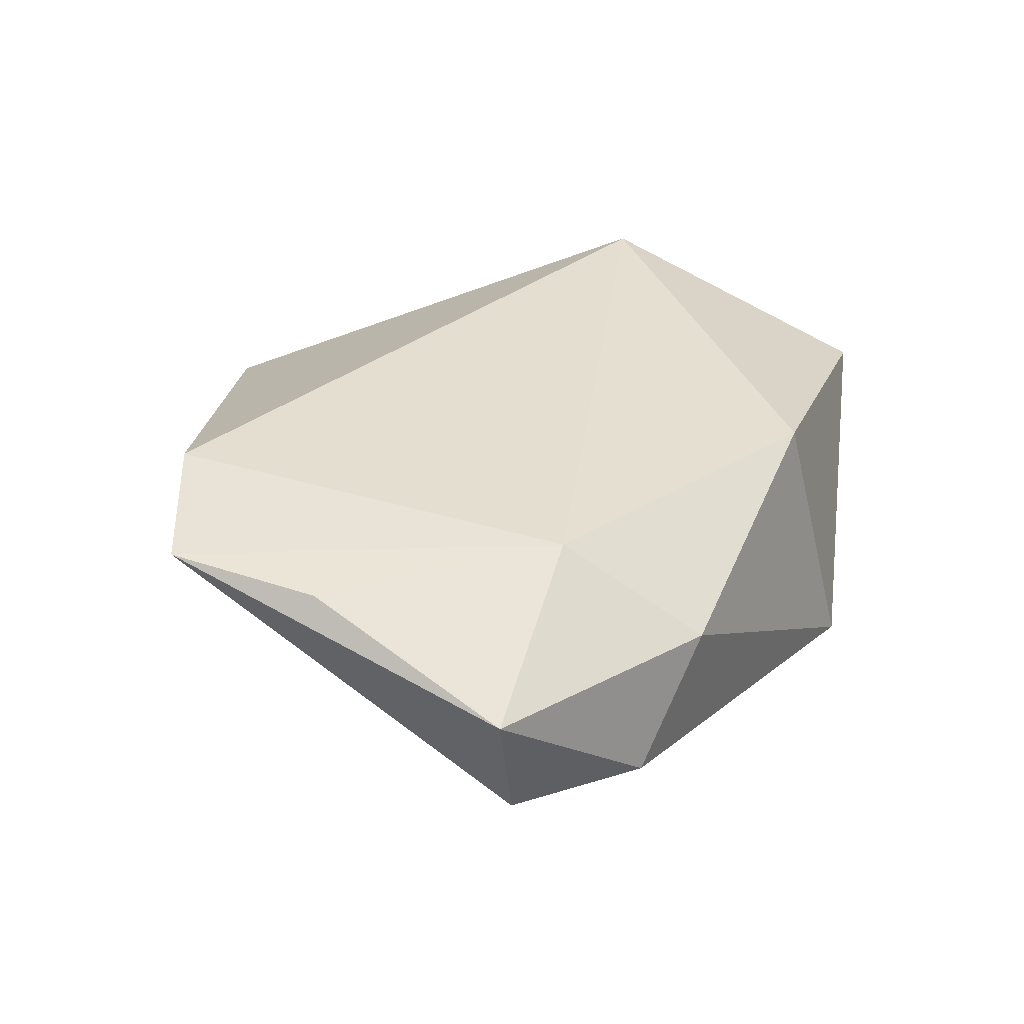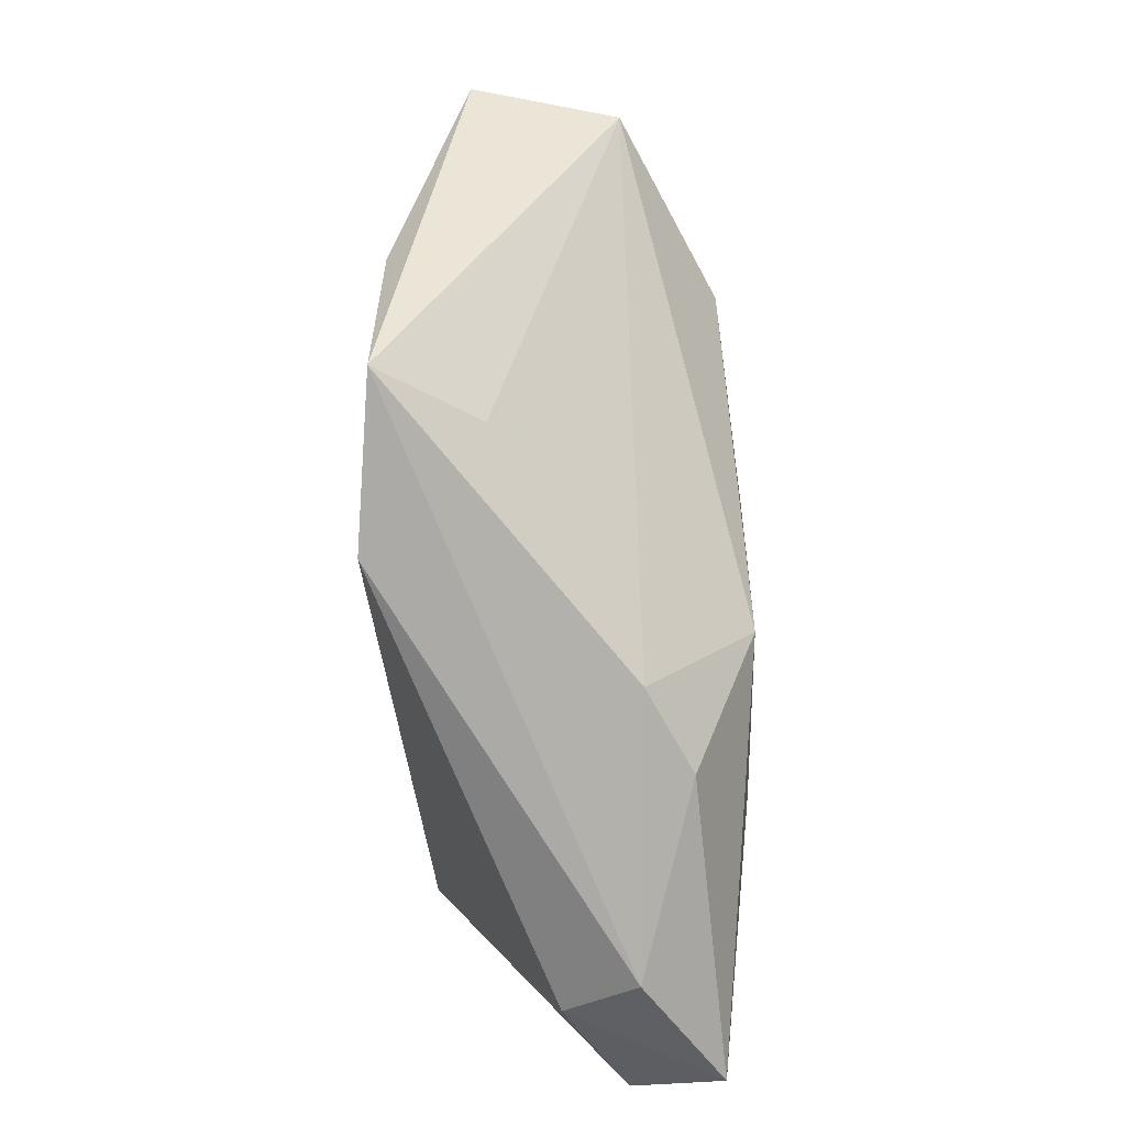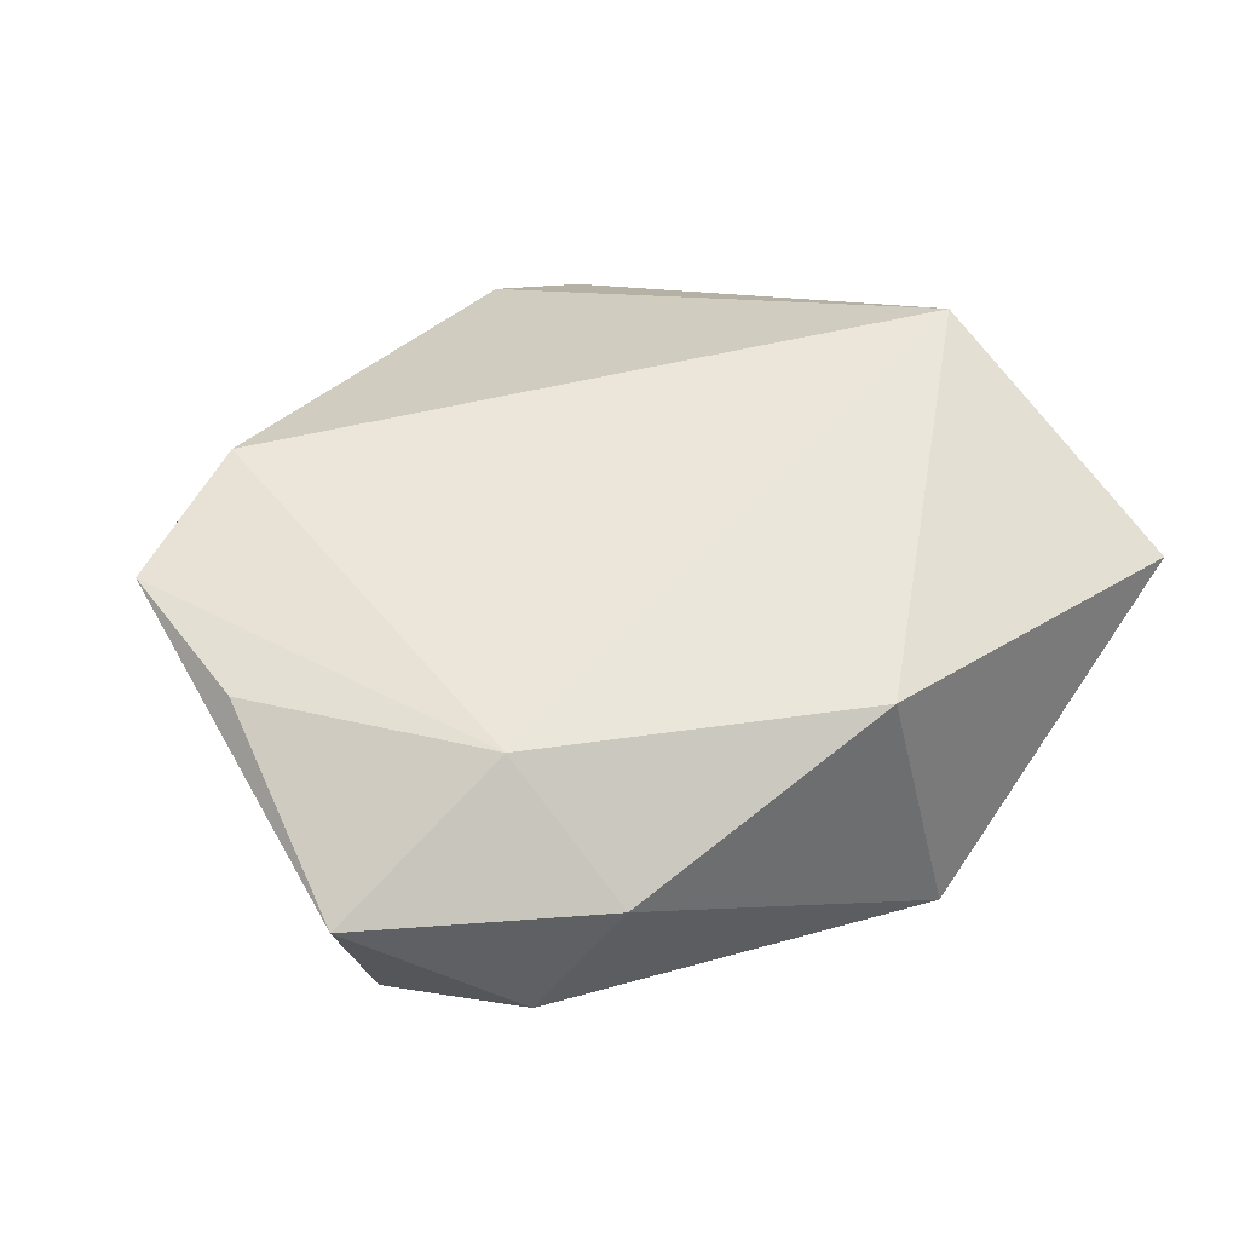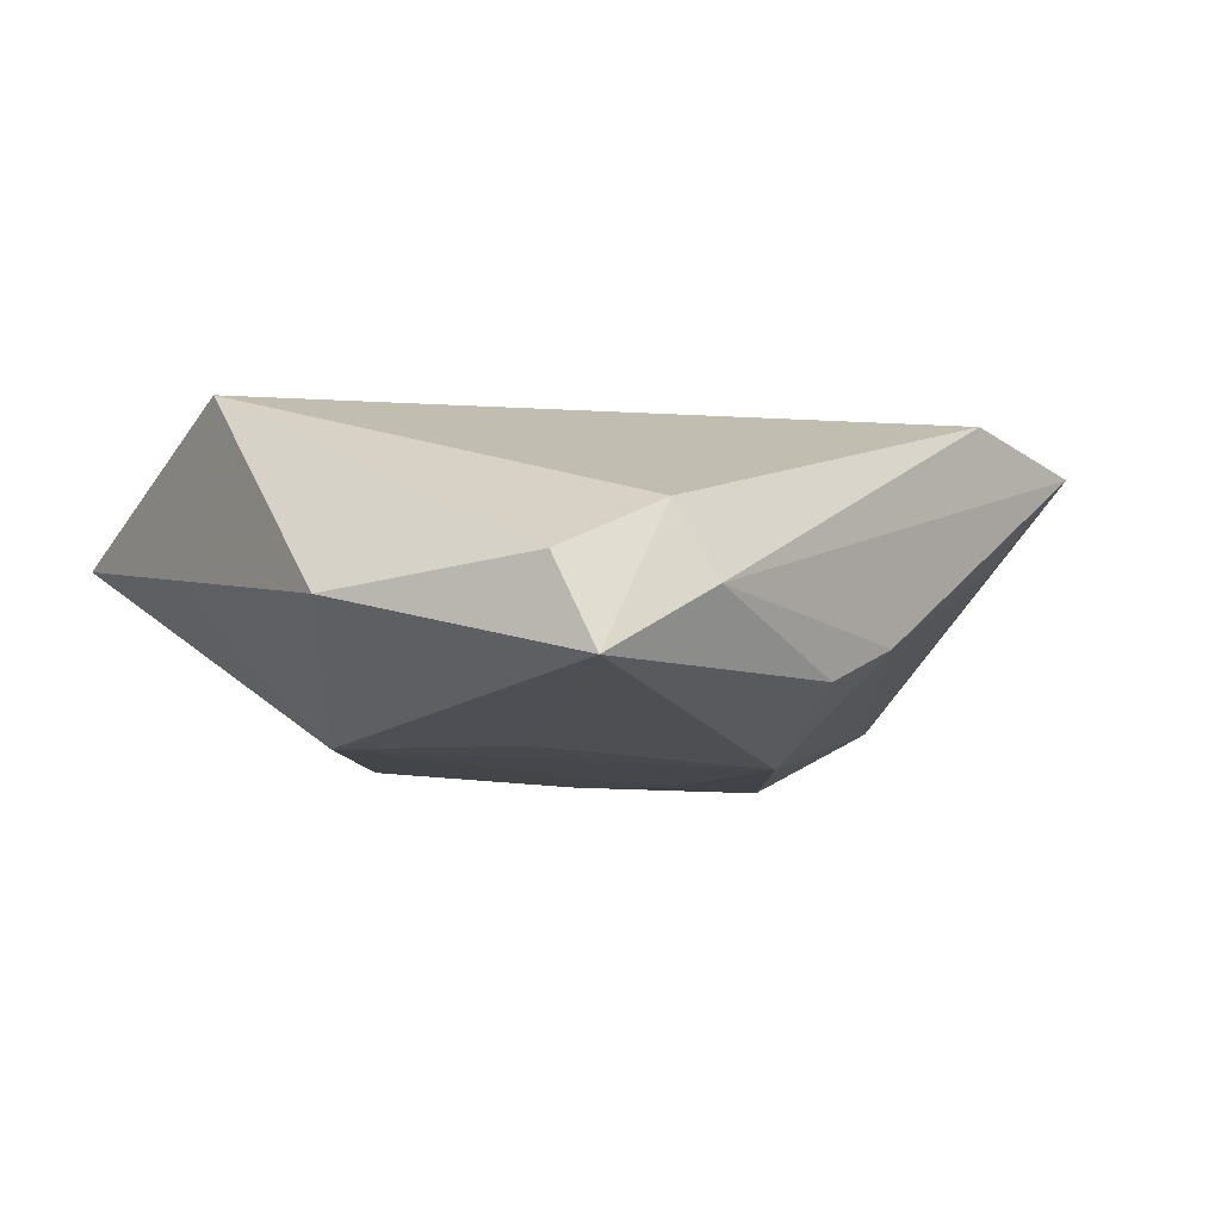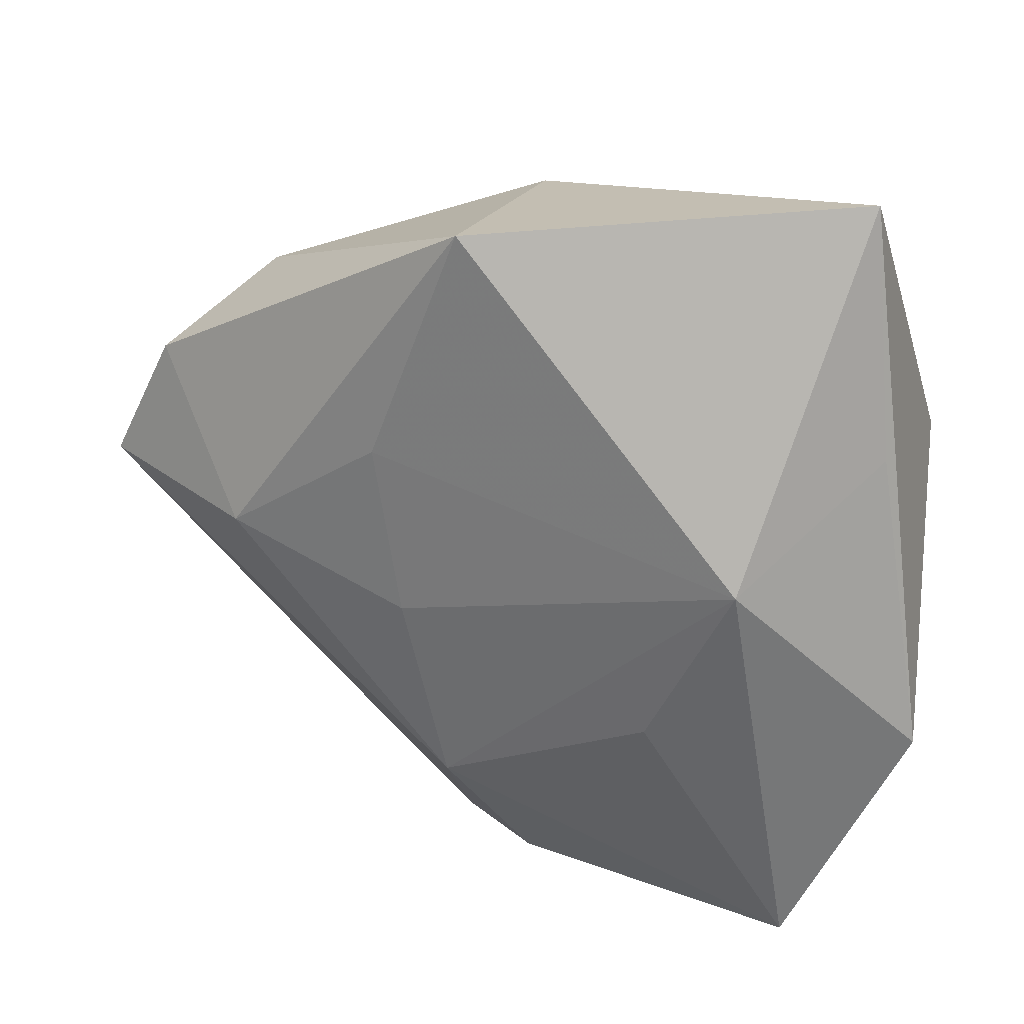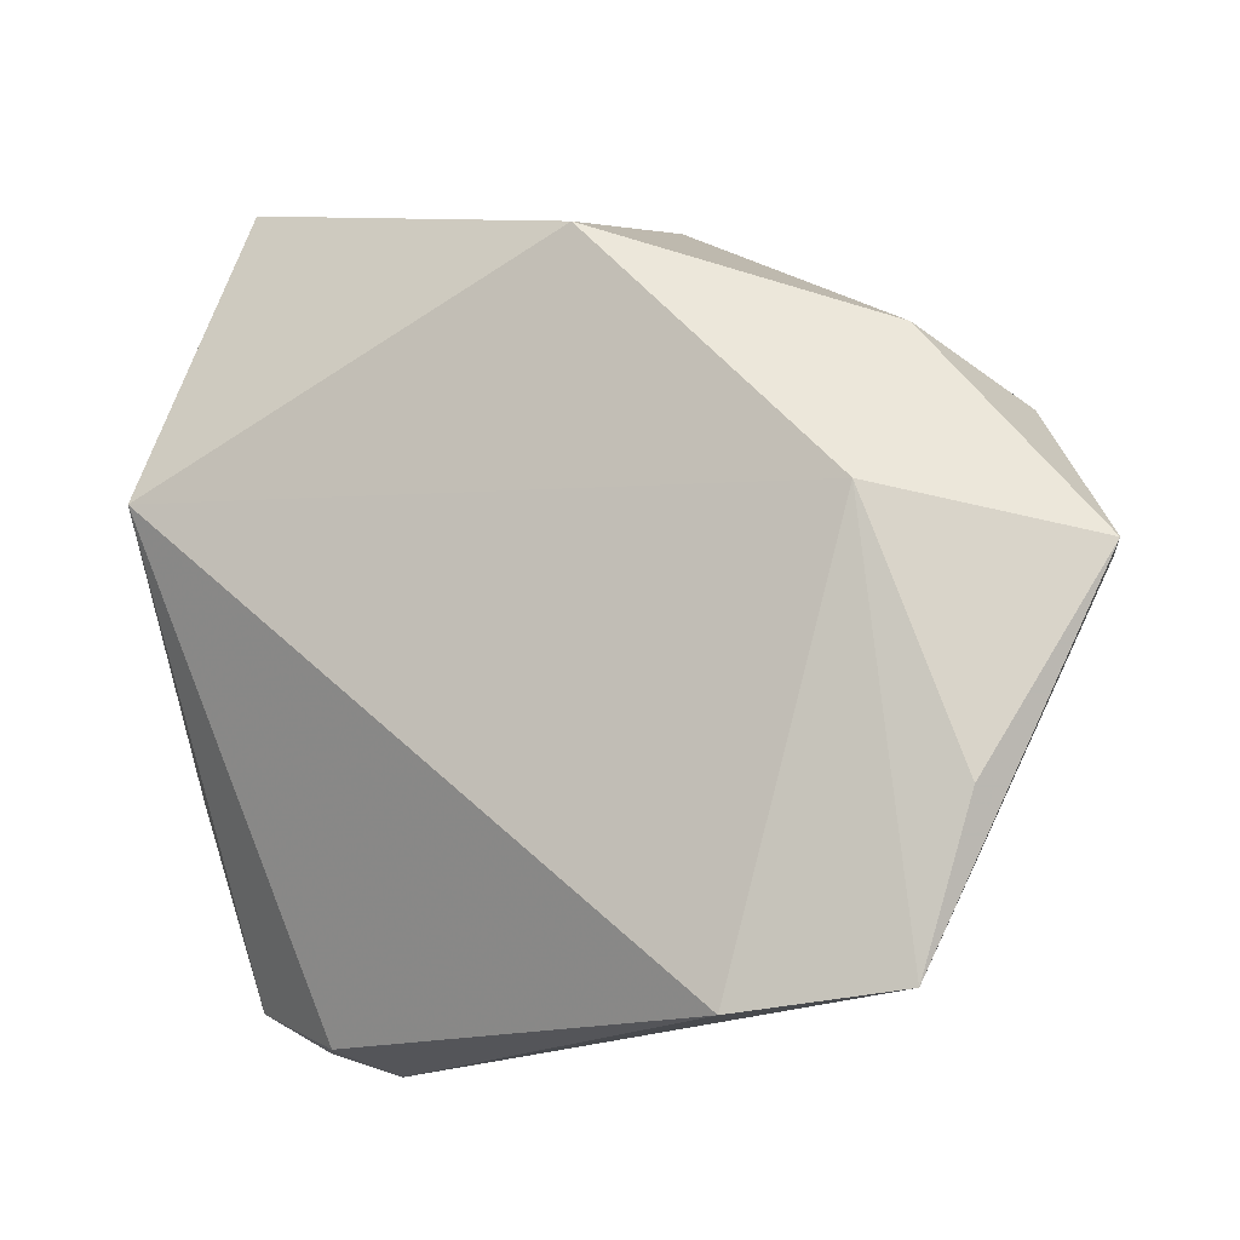
<metadata>
{"format":"obj","ext":"obj","renderer":"f3d","projection":"perspective","resolution":1024,"background":"white","views":[{"elev":32.3,"azim":95.6,"up":"+Z"},{"elev":-68.4,"azim":95.9,"up":"+Y"},{"elev":50.4,"azim":127.3,"up":"+Z"},{"elev":-8.1,"azim":-42.0,"up":"+Z"},{"elev":32.8,"azim":-157.9,"up":"+Y"},{"elev":-8.5,"azim":25.1,"up":"+Y"}]}
</metadata>
<code>
v 0.05473 0.004111 0.004012
v 0.01311 0.01687 -0.01825
v -0.035 0.04449 0.005222
v 0.05015 0.004915 -0.0106
v -0.01882 -0.01303 -0.01718
v 0.04328 0.01943 -0.009554
v -0.02576 -0.04081 0.003122
v 0.03115 -0.03175 0.004143
v -0.02827 0.007244 -0.01677
v 0.02137 -0.03769 0.01684
v 0.03364 0.009269 0.0147
v 0.03878 -0.03539 0.01382
v -0.04665 -0.0151 -0.004995
v 0.009578 -0.002208 -0.01939
v 0.00454 -0.02398 -0.01896
v 0.04369 -0.01798 0.0126
v -0.04023 0.01209 0.01925
v 0.03575 0.02566 0.004531
v 0.004011 0.04323 -0.01551
v 0.0304 0.004313 -0.01877
v -0.03713 -0.03726 -0.00245
v -0.03486 -0.04131 -0.01201
v -0.02222 -0.04358 -0.004761
v -0.03946 0.01774 -0.0004373
v 0.006315 -0.03838 -0.007833
v -0.002885 -0.03887 -0.01181
v 0.006129 0.03606 0.01514
f 27 19 3
f 3 17 27
f 3 19 9
f 13 17 3
f 13 9 22
f 3 9 24
f 24 13 3
f 9 13 24
f 17 7 10
f 21 13 22
f 22 7 21
f 17 13 21
f 21 7 17
f 19 27 18
f 6 20 19
f 19 18 6
f 6 18 1
f 11 10 12
f 11 18 27
f 1 18 11
f 11 27 17
f 17 10 11
f 22 9 5
f 15 14 20
f 15 26 22
f 22 5 15
f 9 14 15
f 15 5 9
f 19 20 2
f 20 14 2
f 2 9 19
f 2 14 9
f 25 8 12
f 26 15 25
f 20 6 4
f 4 6 1
f 4 15 20
f 4 1 12
f 12 8 4
f 8 25 4
f 4 25 15
f 12 1 16
f 16 11 12
f 1 11 16
f 23 7 22
f 23 10 7
f 22 26 23
f 26 25 23
f 12 10 23
f 23 25 12

</code>
